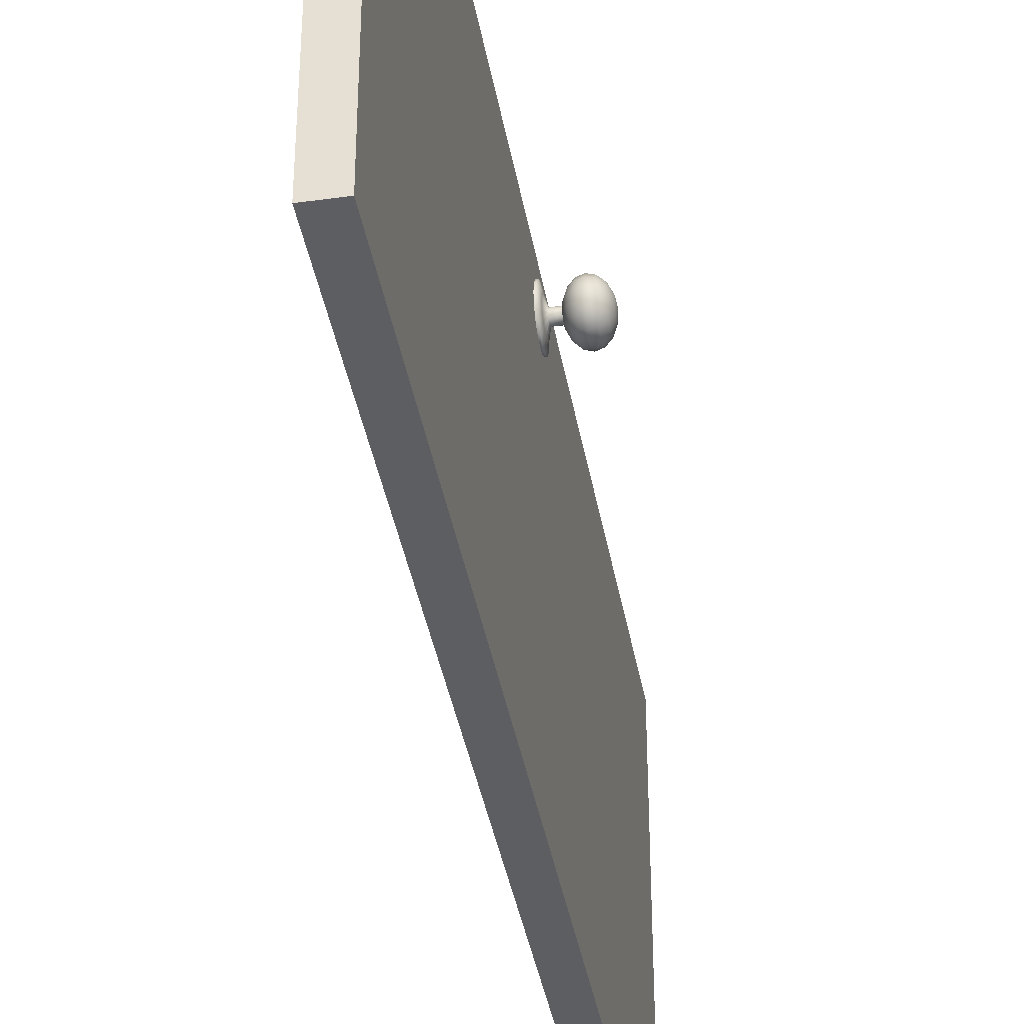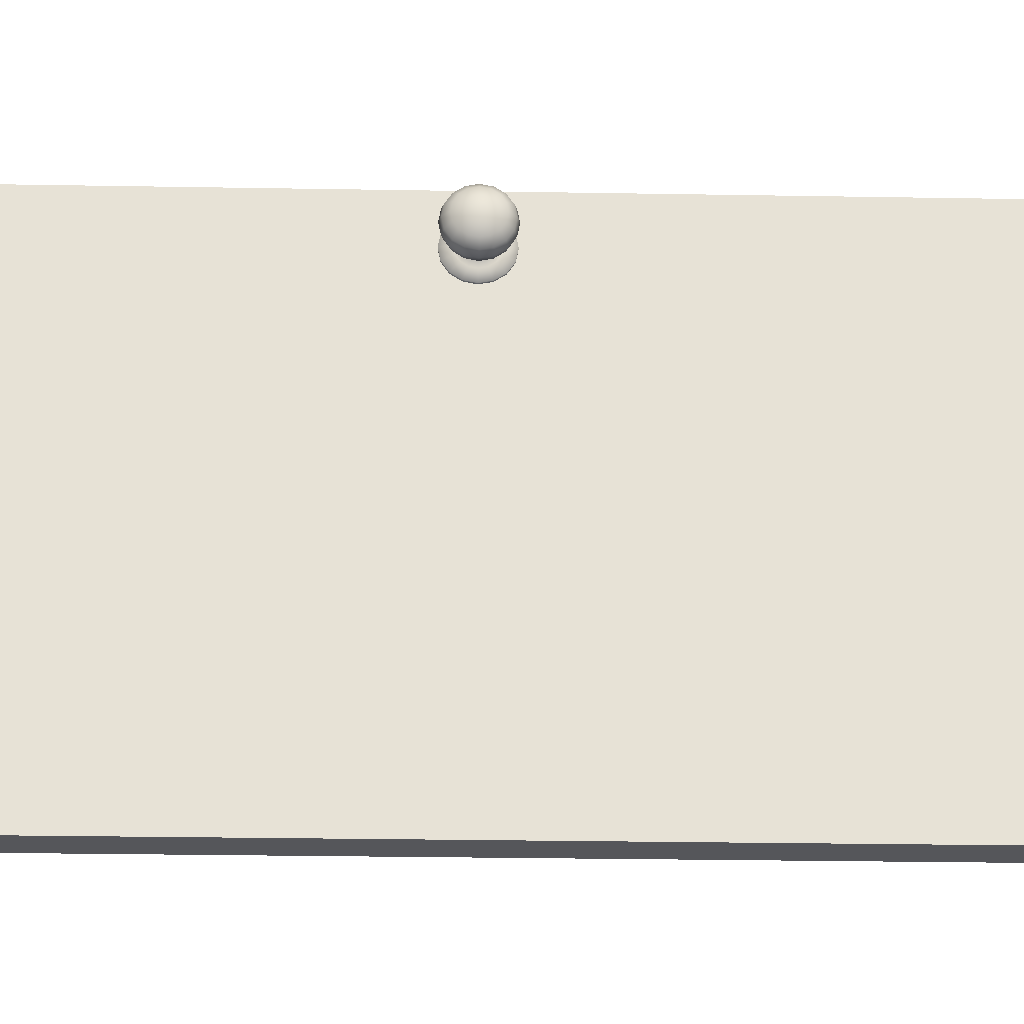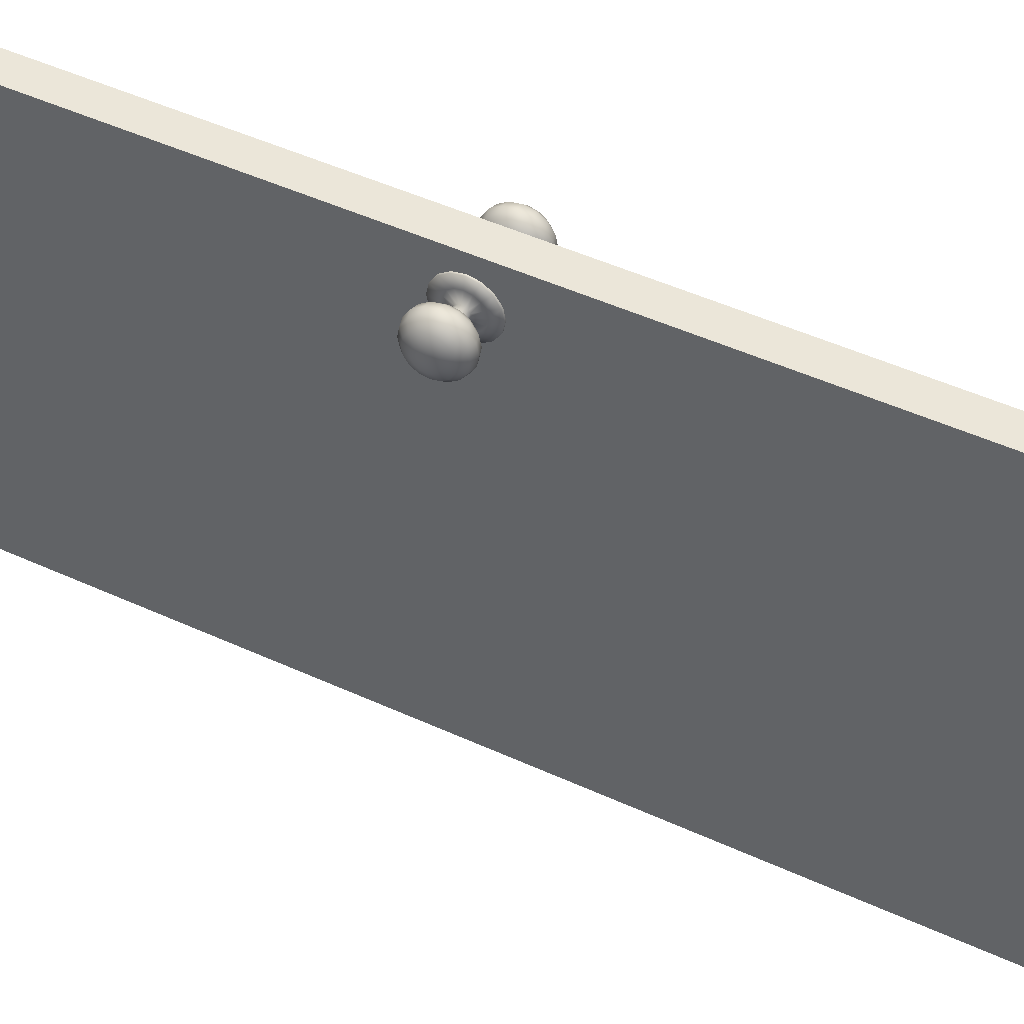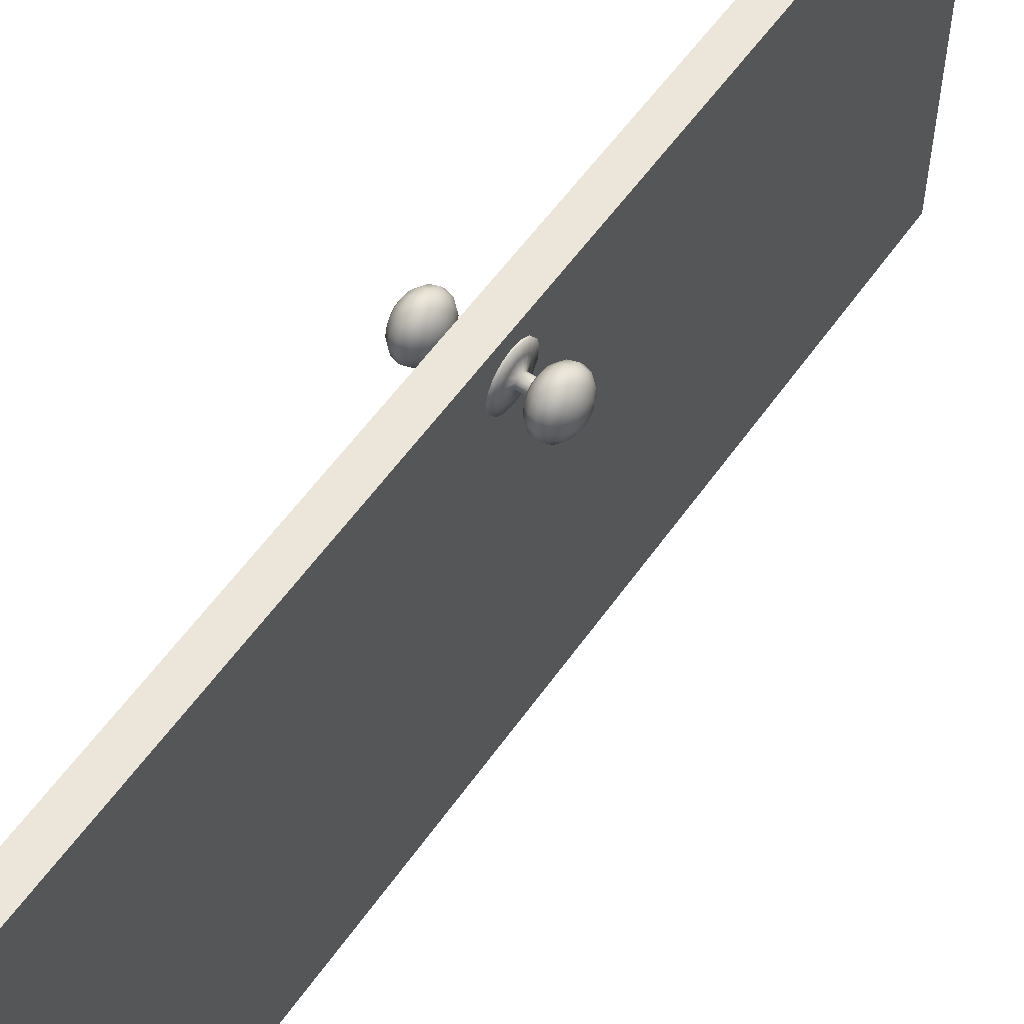
<metadata>
{"format":"obj","ext":"obj","renderer":"f3d","projection":"perspective","resolution":1024,"background":"white","views":[{"elev":-39.0,"azim":-170.1,"up":"+Z"},{"elev":-25.9,"azim":88.4,"up":"+Z"},{"elev":47.2,"azim":117.6,"up":"+Z"},{"elev":56.0,"azim":34.4,"up":"+Z"}]}
</metadata>
<code>
o Cube_Cube.001
v 7.9 3.376 1.385
v 7.9 3.309 1.372
v 7.9 3.252 1.334
v 7.9 3.214 1.277
v 7.9 3.201 1.21
v 7.9 3.214 1.143
v 7.9 3.252 1.086
v 7.9 3.309 1.049
v 7.9 3.376 1.035
v 7.9 3.443 1.049
v 7.9 3.5 1.086
v 7.9 3.538 1.143
v 7.9 3.551 1.21
v 7.9 3.538 1.277
v 7.9 3.5 1.334
v 7.9 3.443 1.372
v 7.913 3.376 1.385
v 7.913 3.309 1.372
v 7.913 3.252 1.334
v 7.913 3.214 1.277
v 7.913 3.201 1.21
v 7.913 3.214 1.143
v 7.913 3.252 1.086
v 7.913 3.309 1.049
v 7.913 3.376 1.035
v 7.913 3.443 1.049
v 7.913 3.5 1.086
v 7.913 3.538 1.143
v 7.913 3.551 1.21
v 7.913 3.538 1.277
v 7.913 3.5 1.334
v 7.913 3.443 1.372
v 7.944 3.376 1.254
v 7.944 3.359 1.251
v 7.944 3.345 1.241
v 7.944 3.336 1.227
v 7.944 3.332 1.21
v 7.944 3.336 1.193
v 7.944 3.345 1.179
v 7.944 3.359 1.17
v 7.944 3.376 1.166
v 7.944 3.393 1.17
v 7.944 3.407 1.179
v 7.944 3.417 1.193
v 7.944 3.42 1.21
v 7.944 3.417 1.227
v 7.944 3.407 1.241
v 7.944 3.393 1.251
v 8.006 3.376 1.254
v 8.006 3.359 1.251
v 8.006 3.345 1.241
v 8.006 3.336 1.227
v 8.006 3.332 1.21
v 8.006 3.336 1.193
v 8.006 3.345 1.179
v 8.006 3.359 1.17
v 8.006 3.376 1.166
v 8.006 3.393 1.17
v 8.006 3.407 1.179
v 8.006 3.417 1.193
v 8.006 3.42 1.21
v 8.006 3.417 1.227
v 8.006 3.407 1.241
v 8.006 3.393 1.251
v 7.926 3.418 1.311
v 7.926 3.376 1.32
v 7.926 3.376 1.101
v 7.926 3.418 1.109
v 7.926 3.334 1.311
v 7.926 3.299 1.288
v 7.926 3.453 1.133
v 7.926 3.275 1.252
v 7.926 3.477 1.168
v 7.926 3.267 1.21
v 7.926 3.486 1.21
v 7.926 3.275 1.168
v 7.926 3.477 1.252
v 7.926 3.299 1.133
v 7.926 3.453 1.288
v 7.926 3.334 1.109
v 8.24 3.309 1.21
v 8.213 3.252 1.21
v 8.173 3.214 1.21
v 8.125 3.201 1.21
v 8.077 3.214 1.21
v 8.037 3.252 1.21
v 8.01 3.309 1.21
v 8.24 3.314 1.236
v 8.213 3.262 1.258
v 8.173 3.227 1.272
v 8.125 3.214 1.277
v 8.077 3.227 1.272
v 8.037 3.262 1.258
v 8.01 3.314 1.236
v 8.24 3.329 1.258
v 8.213 3.289 1.298
v 8.173 3.262 1.325
v 8.125 3.252 1.334
v 8.077 3.262 1.325
v 8.037 3.289 1.298
v 8.01 3.329 1.258
v 8.24 3.351 1.272
v 8.213 3.329 1.325
v 8.173 3.314 1.36
v 8.125 3.309 1.372
v 8.077 3.314 1.36
v 8.037 3.329 1.325
v 8.01 3.351 1.272
v 8.24 3.376 1.277
v 8.213 3.376 1.334
v 8.173 3.376 1.372
v 8.125 3.376 1.385
v 8.077 3.376 1.372
v 8.037 3.376 1.334
v 8.01 3.376 1.277
v 8.25 3.376 1.21
v 8.24 3.402 1.272
v 8.213 3.424 1.325
v 8.173 3.438 1.36
v 8.125 3.443 1.372
v 8.077 3.438 1.36
v 8.037 3.424 1.325
v 8.01 3.402 1.272
v 8.24 3.424 1.258
v 8.213 3.464 1.298
v 8.173 3.49 1.325
v 8.125 3.5 1.334
v 8.077 3.49 1.325
v 8.037 3.464 1.298
v 8.01 3.424 1.258
v 8.24 3.438 1.236
v 8.213 3.49 1.258
v 8.173 3.526 1.272
v 8.125 3.538 1.277
v 8.077 3.526 1.272
v 8.037 3.49 1.258
v 8.01 3.438 1.236
v 8.24 3.443 1.21
v 8.213 3.5 1.21
v 8.173 3.538 1.21
v 8.125 3.551 1.21
v 8.077 3.538 1.21
v 8.037 3.5 1.21
v 8.01 3.443 1.21
v 8.24 3.438 1.185
v 8.213 3.49 1.163
v 8.173 3.526 1.148
v 8.125 3.538 1.143
v 8.077 3.526 1.148
v 8.037 3.49 1.163
v 8.01 3.438 1.185
v 8.24 3.424 1.163
v 8.213 3.464 1.123
v 8.173 3.49 1.096
v 8.125 3.5 1.086
v 8.077 3.49 1.096
v 8.037 3.464 1.123
v 8.01 3.424 1.163
v 8.24 3.402 1.148
v 8.213 3.424 1.096
v 8.173 3.438 1.061
v 8.125 3.443 1.049
v 8.077 3.438 1.061
v 8.037 3.424 1.096
v 8.01 3.402 1.148
v 8.24 3.376 1.143
v 8.213 3.376 1.086
v 8.173 3.376 1.049
v 8.125 3.376 1.035
v 8.077 3.376 1.049
v 8.037 3.376 1.086
v 8.01 3.376 1.143
v 8.24 3.351 1.148
v 8.213 3.329 1.096
v 8.173 3.314 1.061
v 8.125 3.309 1.049
v 8.077 3.314 1.061
v 8.037 3.329 1.096
v 8.01 3.351 1.148
v 8 3.376 1.21
v 8.24 3.329 1.163
v 8.213 3.289 1.123
v 8.173 3.262 1.096
v 8.125 3.252 1.086
v 8.077 3.262 1.096
v 8.037 3.289 1.123
v 8.01 3.329 1.163
v 8.24 3.314 1.185
v 8.213 3.262 1.163
v 8.173 3.227 1.148
v 8.125 3.214 1.143
v 8.077 3.227 1.148
v 8.037 3.262 1.163
v 8.01 3.314 1.185
v 7.7 3.376 1.035
v 7.7 3.309 1.049
v 7.7 3.252 1.086
v 7.7 3.214 1.143
v 7.7 3.201 1.21
v 7.7 3.214 1.277
v 7.7 3.252 1.334
v 7.7 3.309 1.372
v 7.7 3.376 1.385
v 7.7 3.443 1.372
v 7.7 3.5 1.334
v 7.7 3.538 1.277
v 7.7 3.551 1.21
v 7.7 3.538 1.143
v 7.7 3.5 1.086
v 7.7 3.443 1.049
v 7.688 3.376 1.035
v 7.688 3.309 1.049
v 7.688 3.252 1.086
v 7.688 3.214 1.143
v 7.688 3.201 1.21
v 7.688 3.214 1.277
v 7.688 3.252 1.334
v 7.688 3.309 1.372
v 7.688 3.376 1.385
v 7.688 3.443 1.372
v 7.688 3.5 1.334
v 7.688 3.538 1.277
v 7.688 3.551 1.21
v 7.688 3.538 1.143
v 7.688 3.5 1.086
v 7.688 3.443 1.049
v 7.656 3.376 1.166
v 7.656 3.359 1.17
v 7.656 3.345 1.179
v 7.656 3.336 1.193
v 7.656 3.332 1.21
v 7.656 3.336 1.227
v 7.656 3.345 1.241
v 7.656 3.359 1.251
v 7.656 3.376 1.254
v 7.656 3.393 1.251
v 7.656 3.407 1.241
v 7.656 3.417 1.227
v 7.656 3.42 1.21
v 7.656 3.417 1.193
v 7.656 3.407 1.179
v 7.656 3.393 1.17
v 7.594 3.376 1.166
v 7.594 3.359 1.17
v 7.594 3.345 1.179
v 7.594 3.336 1.193
v 7.594 3.332 1.21
v 7.594 3.336 1.227
v 7.594 3.345 1.241
v 7.594 3.359 1.251
v 7.594 3.376 1.254
v 7.594 3.393 1.251
v 7.594 3.407 1.241
v 7.594 3.417 1.227
v 7.594 3.42 1.21
v 7.594 3.417 1.193
v 7.594 3.407 1.179
v 7.594 3.393 1.17
v 7.674 3.418 1.109
v 7.674 3.376 1.101
v 7.674 3.376 1.32
v 7.674 3.418 1.311
v 7.674 3.334 1.109
v 7.674 3.299 1.133
v 7.674 3.453 1.288
v 7.674 3.275 1.168
v 7.674 3.477 1.252
v 7.674 3.267 1.21
v 7.674 3.486 1.21
v 7.674 3.275 1.252
v 7.674 3.477 1.168
v 7.674 3.299 1.288
v 7.674 3.453 1.133
v 7.674 3.334 1.311
v 7.36 3.309 1.21
v 7.387 3.252 1.21
v 7.427 3.214 1.21
v 7.475 3.201 1.21
v 7.523 3.214 1.21
v 7.563 3.252 1.21
v 7.59 3.309 1.21
v 7.36 3.314 1.185
v 7.387 3.262 1.163
v 7.427 3.227 1.148
v 7.475 3.214 1.143
v 7.523 3.227 1.148
v 7.563 3.262 1.163
v 7.59 3.314 1.185
v 7.36 3.329 1.163
v 7.387 3.289 1.123
v 7.427 3.262 1.096
v 7.475 3.252 1.086
v 7.523 3.262 1.096
v 7.563 3.289 1.123
v 7.59 3.329 1.163
v 7.36 3.351 1.148
v 7.387 3.329 1.096
v 7.427 3.314 1.061
v 7.475 3.309 1.049
v 7.523 3.314 1.061
v 7.563 3.329 1.096
v 7.59 3.351 1.148
v 7.36 3.376 1.143
v 7.387 3.376 1.086
v 7.427 3.376 1.049
v 7.475 3.376 1.035
v 7.523 3.376 1.049
v 7.563 3.376 1.086
v 7.59 3.376 1.143
v 7.35 3.376 1.21
v 7.36 3.402 1.148
v 7.387 3.424 1.096
v 7.427 3.438 1.061
v 7.475 3.443 1.049
v 7.523 3.438 1.061
v 7.563 3.424 1.096
v 7.59 3.402 1.148
v 7.36 3.424 1.163
v 7.387 3.464 1.123
v 7.427 3.49 1.096
v 7.475 3.5 1.086
v 7.523 3.49 1.096
v 7.563 3.464 1.123
v 7.59 3.424 1.163
v 7.36 3.438 1.185
v 7.387 3.49 1.163
v 7.427 3.526 1.148
v 7.475 3.538 1.143
v 7.523 3.526 1.148
v 7.563 3.49 1.163
v 7.59 3.438 1.185
v 7.36 3.443 1.21
v 7.387 3.5 1.21
v 7.427 3.538 1.21
v 7.475 3.551 1.21
v 7.523 3.538 1.21
v 7.563 3.5 1.21
v 7.59 3.443 1.21
v 7.36 3.438 1.236
v 7.387 3.49 1.258
v 7.427 3.526 1.272
v 7.475 3.538 1.277
v 7.523 3.526 1.272
v 7.563 3.49 1.258
v 7.59 3.438 1.236
v 7.36 3.424 1.258
v 7.387 3.464 1.298
v 7.427 3.49 1.325
v 7.475 3.5 1.334
v 7.523 3.49 1.325
v 7.563 3.464 1.298
v 7.59 3.424 1.258
v 7.36 3.402 1.272
v 7.387 3.424 1.325
v 7.427 3.438 1.36
v 7.475 3.443 1.372
v 7.523 3.438 1.36
v 7.563 3.424 1.325
v 7.59 3.402 1.272
v 7.36 3.376 1.277
v 7.387 3.376 1.334
v 7.427 3.376 1.372
v 7.475 3.376 1.385
v 7.523 3.376 1.372
v 7.563 3.376 1.334
v 7.59 3.376 1.277
v 7.36 3.351 1.272
v 7.387 3.329 1.325
v 7.427 3.314 1.36
v 7.475 3.309 1.372
v 7.523 3.314 1.36
v 7.563 3.329 1.325
v 7.59 3.351 1.272
v 7.6 3.376 1.21
v 7.36 3.329 1.258
v 7.387 3.289 1.298
v 7.427 3.262 1.325
v 7.475 3.252 1.334
v 7.523 3.262 1.325
v 7.563 3.289 1.298
v 7.59 3.329 1.258
v 7.36 3.314 1.236
v 7.387 3.262 1.258
v 7.427 3.227 1.272
v 7.475 3.214 1.277
v 7.523 3.227 1.272
v 7.563 3.262 1.258
v 7.59 3.314 1.236
v 7.7 0.05 1.5
v 7.7 7 1.5
v 7.7 0.05 -1.5
v 7.7 7 -1.5
v 7.9 0.05 1.5
v 7.9 7 1.5
v 7.9 0.05 -1.5
v 7.9 7 -1.5
g Cube_Cube.001_Doorhandle
f 11 27 26 10
f 4 20 19 3
f 12 28 27 11
f 5 21 20 4
f 13 29 28 12
f 6 22 21 5
f 14 30 29 13
f 7 23 22 6
f 15 31 30 14
f 8 24 23 7
f 16 32 31 15
f 9 25 24 8
f 2 18 17 1
f 1 17 32 16
f 10 26 25 9
f 3 19 18 2
f 66 33 48 65
f 68 42 41 67
f 70 35 34 69
f 71 43 42 68
f 72 36 35 70
f 73 44 43 71
f 74 37 36 72
f 75 45 44 73
f 76 38 37 74
f 77 46 45 75
f 78 39 38 76
f 79 47 46 77
f 80 40 39 78
f 65 48 47 79
f 67 41 40 80
f 69 34 33 66
f 47 63 62 46
f 40 56 55 39
f 48 64 63 47
f 41 57 56 40
f 34 50 49 33
f 33 49 64 48
f 42 58 57 41
f 35 51 50 34
f 43 59 58 42
f 36 52 51 35
f 44 60 59 43
f 37 53 52 36
f 45 61 60 44
f 38 54 53 37
f 46 62 61 45
f 39 55 54 38
f 18 69 66 17
f 25 67 80 24
f 32 65 79 31
f 24 80 78 23
f 31 79 77 30
f 23 78 76 22
f 30 77 75 29
f 22 76 74 21
f 29 75 73 28
f 21 74 72 20
f 28 73 71 27
f 20 72 70 19
f 27 71 68 26
f 19 70 69 18
f 26 68 67 25
f 17 66 65 32
f 86 85 92 93
f 84 83 90 91
f 82 81 88 89
f 87 86 93 94
f 85 84 91 92
f 83 82 89 90
f 91 90 97 98
f 89 88 95 96
f 94 93 100 101
f 92 91 98 99
f 90 89 96 97
f 93 92 99 100
f 101 100 107 108
f 99 98 105 106
f 97 96 103 104
f 100 99 106 107
f 98 97 104 105
f 96 95 102 103
f 104 103 110 111
f 107 106 113 114
f 105 104 111 112
f 103 102 109 110
f 108 107 114 115
f 106 105 112 113
f 114 113 121 122
f 112 111 119 120
f 110 109 117 118
f 115 114 122 123
f 113 112 120 121
f 111 110 118 119
f 118 117 124 125
f 123 122 129 130
f 121 120 127 128
f 119 118 125 126
f 122 121 128 129
f 120 119 126 127
f 130 129 136 137
f 128 127 134 135
f 126 125 132 133
f 129 128 135 136
f 127 126 133 134
f 125 124 131 132
f 136 135 142 143
f 134 133 140 141
f 132 131 138 139
f 137 136 143 144
f 135 134 141 142
f 133 132 139 140
f 143 142 149 150
f 141 140 147 148
f 139 138 145 146
f 144 143 150 151
f 142 141 148 149
f 140 139 146 147
f 151 150 157 158
f 149 148 155 156
f 147 146 153 154
f 150 149 156 157
f 148 147 154 155
f 146 145 152 153
f 156 155 162 163
f 154 153 160 161
f 157 156 163 164
f 155 154 161 162
f 153 152 159 160
f 158 157 164 165
f 164 163 170 171
f 162 161 168 169
f 160 159 166 167
f 165 164 171 172
f 163 162 169 170
f 161 160 167 168
f 169 168 175 176
f 167 166 173 174
f 172 171 178 179
f 170 169 176 177
f 168 167 174 175
f 171 170 177 178
f 179 178 186 187
f 177 176 184 185
f 175 174 182 183
f 178 177 185 186
f 176 175 183 184
f 174 173 181 182
f 183 182 189 190
f 186 185 192 193
f 184 183 190 191
f 182 181 188 189
f 187 186 193 194
f 185 184 191 192
f 81 116 88
f 180 87 94
f 88 116 95
f 180 94 101
f 95 116 102
f 180 101 108
f 102 116 109
f 180 108 115
f 180 115 123
f 109 116 117
f 117 116 124
f 180 123 130
f 124 116 131
f 180 130 137
f 131 116 138
f 180 137 144
f 138 116 145
f 180 144 151
f 145 116 152
f 180 151 158
f 152 116 159
f 180 158 165
f 180 165 172
f 159 116 166
f 166 116 173
f 180 172 179
f 173 116 181
f 180 179 187
f 181 116 188
f 180 187 194
f 180 194 87
f 193 192 85 86
f 191 190 83 84
f 189 188 81 82
f 194 193 86 87
f 192 191 84 85
f 190 189 82 83
f 188 116 81
f 205 221 220 204
f 198 214 213 197
f 206 222 221 205
f 199 215 214 198
f 207 223 222 206
f 200 216 215 199
f 208 224 223 207
f 201 217 216 200
f 209 225 224 208
f 202 218 217 201
f 210 226 225 209
f 203 219 218 202
f 196 212 211 195
f 195 211 226 210
f 204 220 219 203
f 197 213 212 196
f 260 227 242 259
f 262 236 235 261
f 264 229 228 263
f 265 237 236 262
f 266 230 229 264
f 267 238 237 265
f 268 231 230 266
f 269 239 238 267
f 270 232 231 268
f 271 240 239 269
f 272 233 232 270
f 273 241 240 271
f 274 234 233 272
f 259 242 241 273
f 261 235 234 274
f 263 228 227 260
f 241 257 256 240
f 234 250 249 233
f 242 258 257 241
f 235 251 250 234
f 228 244 243 227
f 227 243 258 242
f 236 252 251 235
f 229 245 244 228
f 237 253 252 236
f 230 246 245 229
f 238 254 253 237
f 231 247 246 230
f 239 255 254 238
f 232 248 247 231
f 240 256 255 239
f 233 249 248 232
f 212 263 260 211
f 219 261 274 218
f 226 259 273 225
f 218 274 272 217
f 225 273 271 224
f 217 272 270 216
f 224 271 269 223
f 216 270 268 215
f 223 269 267 222
f 215 268 266 214
f 222 267 265 221
f 214 266 264 213
f 221 265 262 220
f 213 264 263 212
f 220 262 261 219
f 211 260 259 226
f 280 279 286 287
f 278 277 284 285
f 276 275 282 283
f 281 280 287 288
f 279 278 285 286
f 277 276 283 284
f 285 284 291 292
f 283 282 289 290
f 288 287 294 295
f 286 285 292 293
f 284 283 290 291
f 287 286 293 294
f 295 294 301 302
f 293 292 299 300
f 291 290 297 298
f 294 293 300 301
f 292 291 298 299
f 290 289 296 297
f 298 297 304 305
f 301 300 307 308
f 299 298 305 306
f 297 296 303 304
f 302 301 308 309
f 300 299 306 307
f 308 307 315 316
f 306 305 313 314
f 304 303 311 312
f 309 308 316 317
f 307 306 314 315
f 305 304 312 313
f 312 311 318 319
f 317 316 323 324
f 315 314 321 322
f 313 312 319 320
f 316 315 322 323
f 314 313 320 321
f 324 323 330 331
f 322 321 328 329
f 320 319 326 327
f 323 322 329 330
f 321 320 327 328
f 319 318 325 326
f 330 329 336 337
f 328 327 334 335
f 326 325 332 333
f 331 330 337 338
f 329 328 335 336
f 327 326 333 334
f 337 336 343 344
f 335 334 341 342
f 333 332 339 340
f 338 337 344 345
f 336 335 342 343
f 334 333 340 341
f 345 344 351 352
f 343 342 349 350
f 341 340 347 348
f 344 343 350 351
f 342 341 348 349
f 340 339 346 347
f 350 349 356 357
f 348 347 354 355
f 351 350 357 358
f 349 348 355 356
f 347 346 353 354
f 352 351 358 359
f 358 357 364 365
f 356 355 362 363
f 354 353 360 361
f 359 358 365 366
f 357 356 363 364
f 355 354 361 362
f 363 362 369 370
f 361 360 367 368
f 366 365 372 373
f 364 363 370 371
f 362 361 368 369
f 365 364 371 372
f 373 372 380 381
f 371 370 378 379
f 369 368 376 377
f 372 371 379 380
f 370 369 377 378
f 368 367 375 376
f 377 376 383 384
f 380 379 386 387
f 378 377 384 385
f 376 375 382 383
f 381 380 387 388
f 379 378 385 386
f 275 310 282
f 374 281 288
f 282 310 289
f 374 288 295
f 289 310 296
f 374 295 302
f 296 310 303
f 374 302 309
f 374 309 317
f 303 310 311
f 311 310 318
f 374 317 324
f 318 310 325
f 374 324 331
f 325 310 332
f 374 331 338
f 332 310 339
f 374 338 345
f 339 310 346
f 374 345 352
f 346 310 353
f 374 352 359
f 374 359 366
f 353 310 360
f 360 310 367
f 374 366 373
f 367 310 375
f 374 373 381
f 375 310 382
f 374 381 388
f 374 388 281
f 387 386 279 280
f 385 384 277 278
f 383 382 275 276
f 388 387 280 281
f 386 385 278 279
f 384 383 276 277
f 382 310 275
g Cube_Cube.001_Door
f 390 392 391 389
g Cube_Cube.001_White_Door
f 392 396 395 391
g Cube_Cube.001_Door
f 396 394 393 395
g Cube_Cube.001_White_Door
f 394 390 389 393
f 389 391 395 393
f 394 396 392 390

</code>
